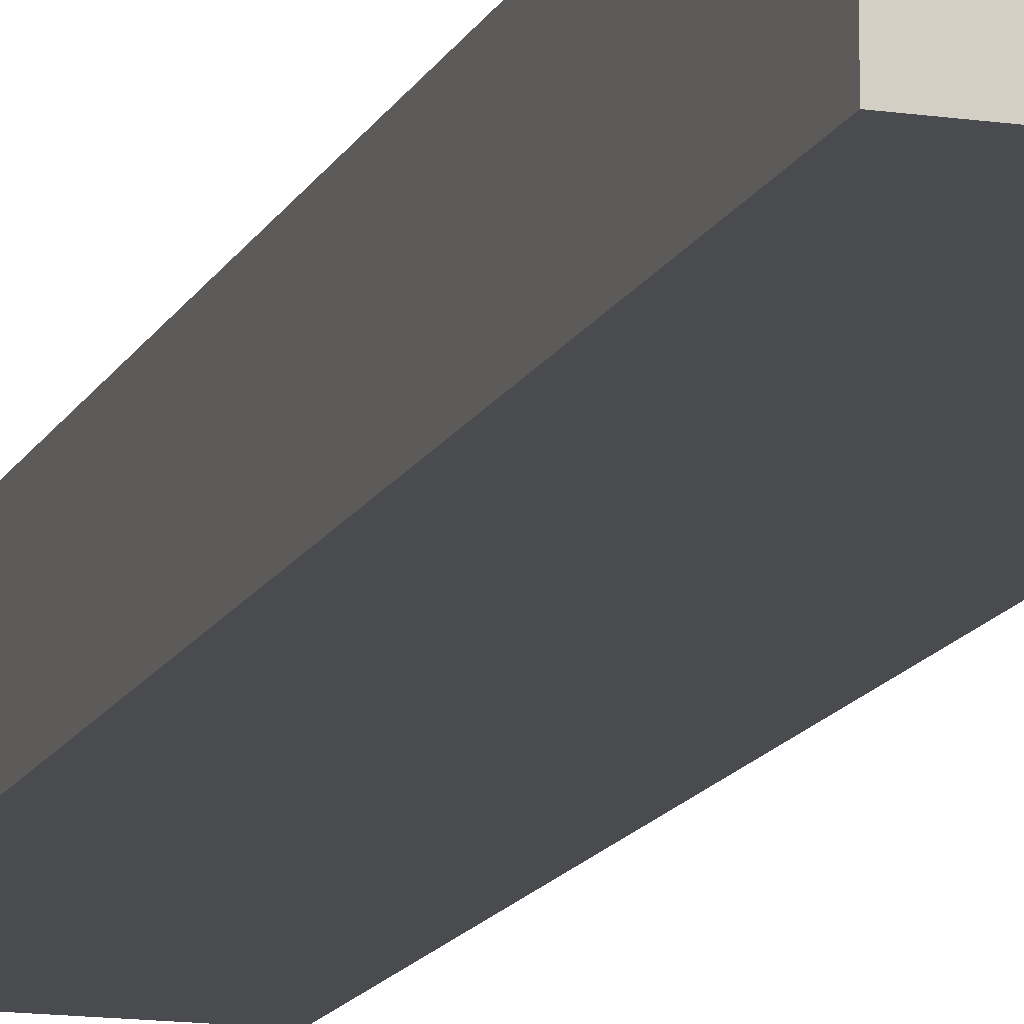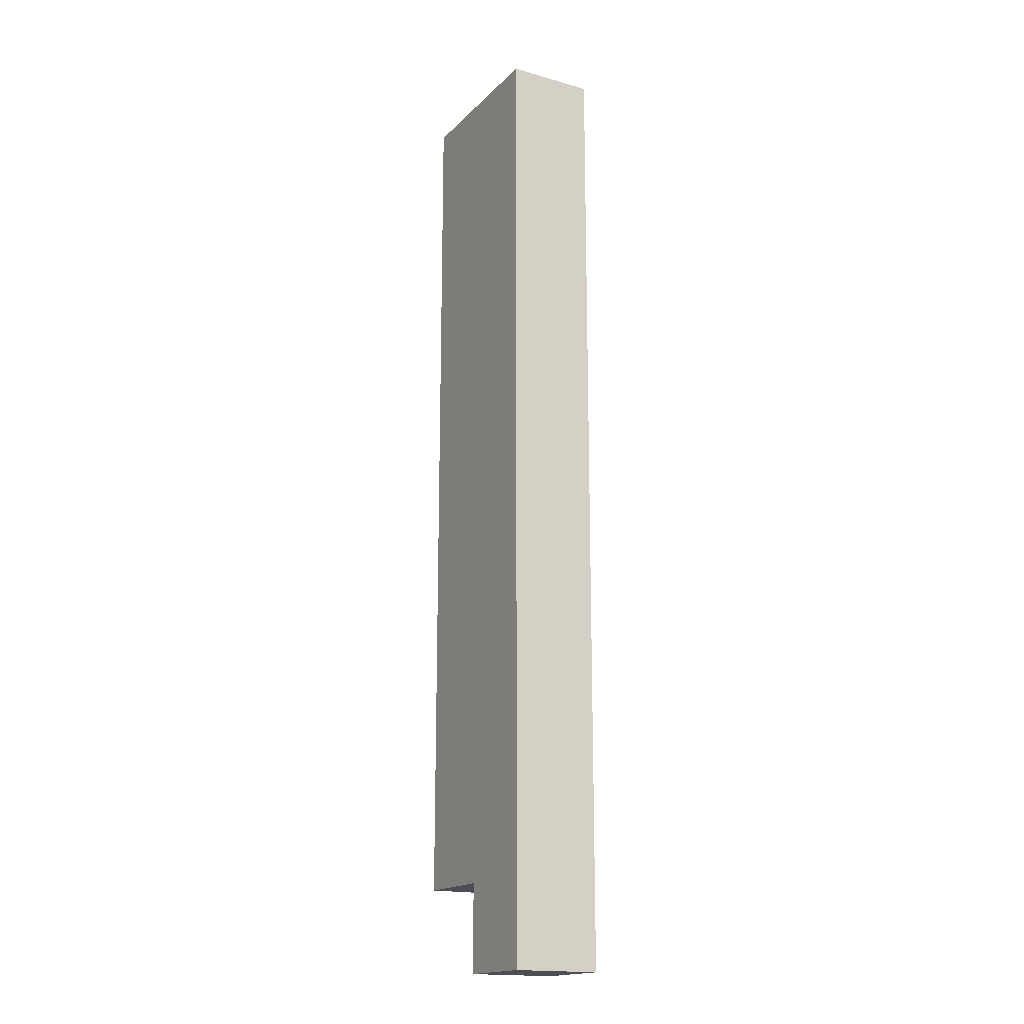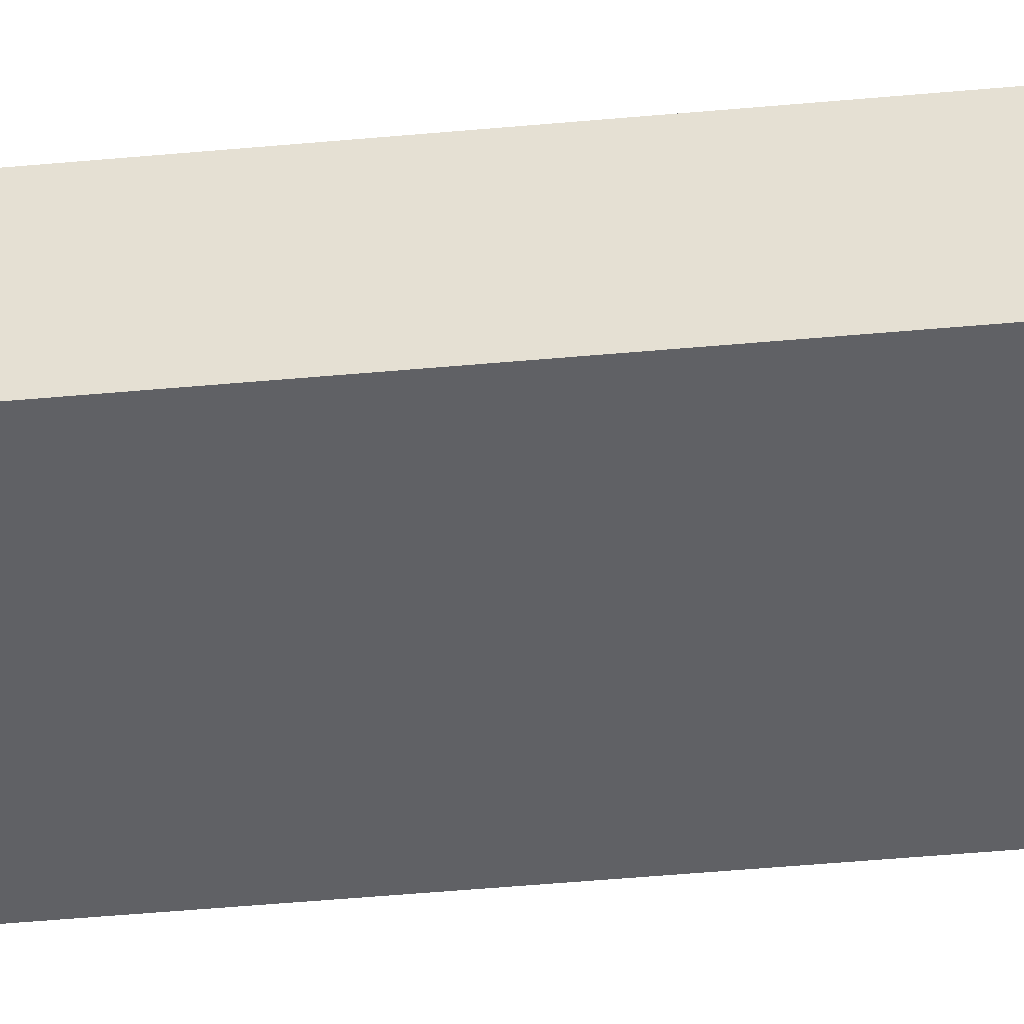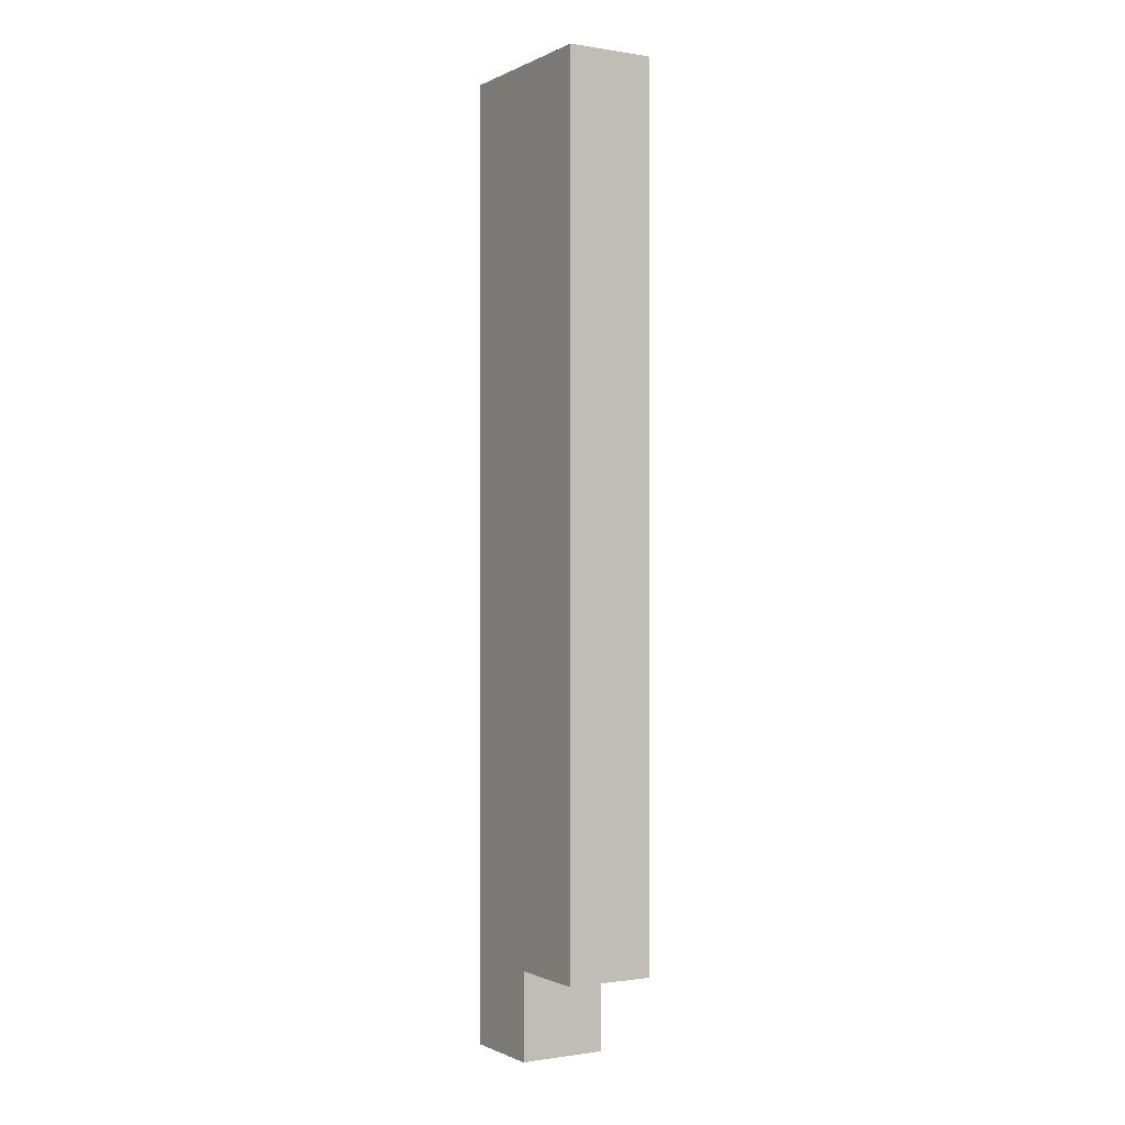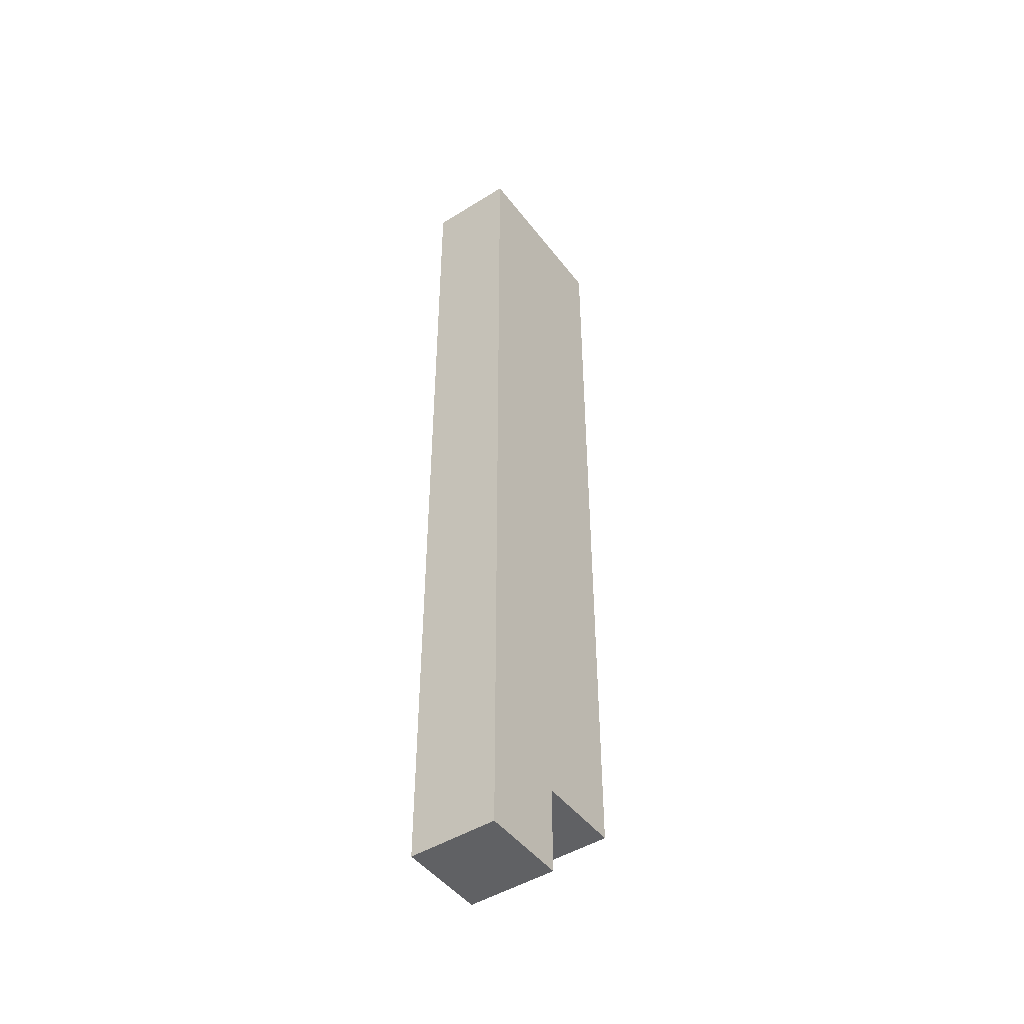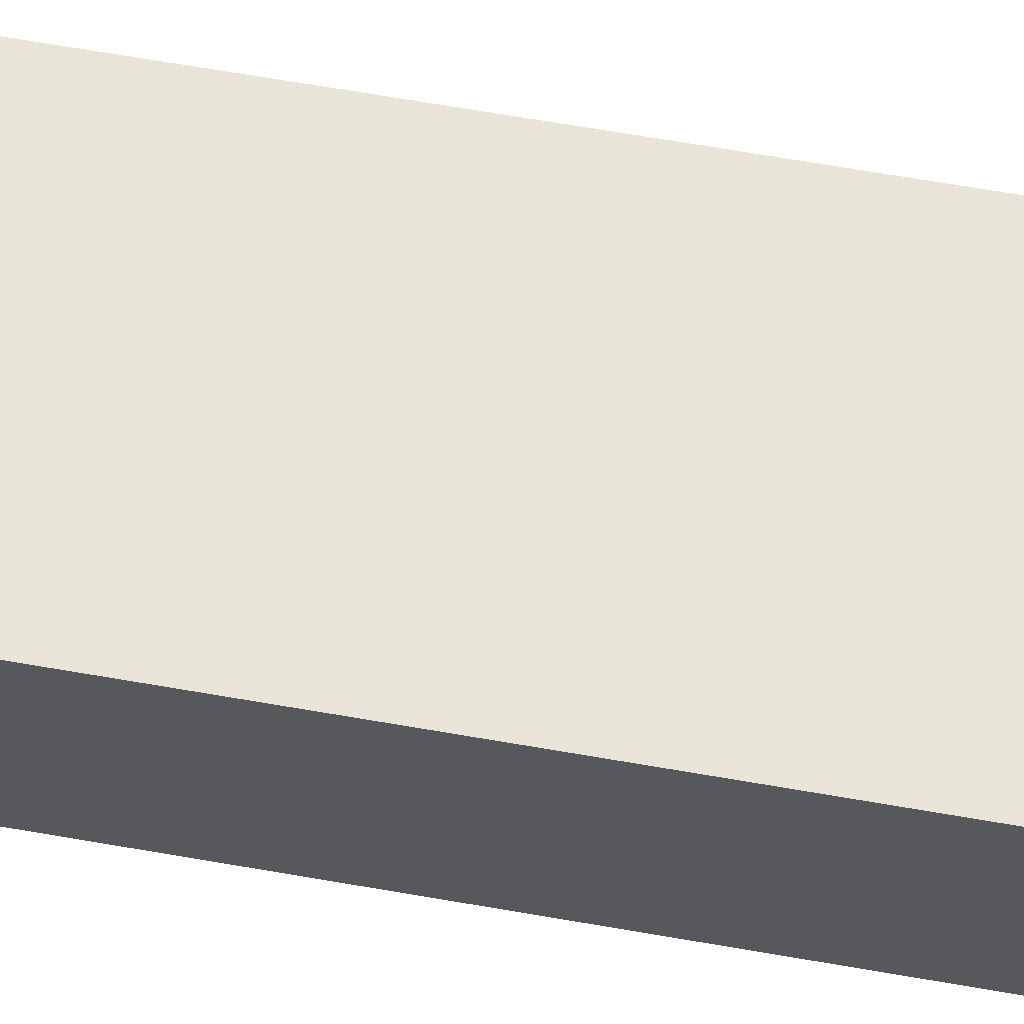
<metadata>
{"format":"obj","ext":"obj","renderer":"f3d","projection":"perspective","resolution":1024,"background":"white","views":[{"elev":-14.0,"azim":162.1,"up":"+Y"},{"elev":-17.4,"azim":60.8,"up":"+Z"},{"elev":-47.7,"azim":95.9,"up":"+Y"},{"elev":-0.7,"azim":-121.0,"up":"+Z"},{"elev":-46.9,"azim":125.3,"up":"+Z"},{"elev":59.9,"azim":100.5,"up":"+Y"}]}
</metadata>
<code>
o
v 0 2 0
v 0 2 -1
v 0 2.1 0
v 0 2.1 -1
v 0.1 2 -1
v 0.1 2 -1.1
v 0.1 2.1 -1
v 0.1 2.1 -1.1
v 0.2 2 0
v 0.2 2 -1.1
v 0.2 2.1 0
v 0.2 2.1 -1.1
v 0 2 0
v 0 2.1 0
v 0.2 2 0
v 0.2 2.1 0
v 0 2 -1
v 0 2.1 -1
v 0.1 2 -1
v 0.1 2.1 -1
v 0.1 2 -1.1
v 0.1 2.1 -1.1
v 0.2 2 -1.1
v 0.2 2.1 -1.1
v 0 2 0
v 0.2 2 0
v 0 2 -1
v 0.1 2 -1
v 0.1 2 -1.1
v 0.2 2 -1.1
v 0 2.1 0
v 0.2 2.1 0
v 0 2.1 -1
v 0.1 2.1 -1
v 0.1 2.1 -1.1
v 0.2 2.1 -1.1
f 3 2 1
f 4 2 3
f 7 6 5
f 8 6 7
f 9 10 11
f 11 10 12
f 15 14 13
f 16 14 15
f 17 18 19
f 19 18 20
f 21 22 23
f 23 22 24
f 27 26 25
f 28 26 27
f 29 26 28
f 30 26 29
f 31 32 33
f 33 32 34
f 34 32 35
f 35 32 36

</code>
